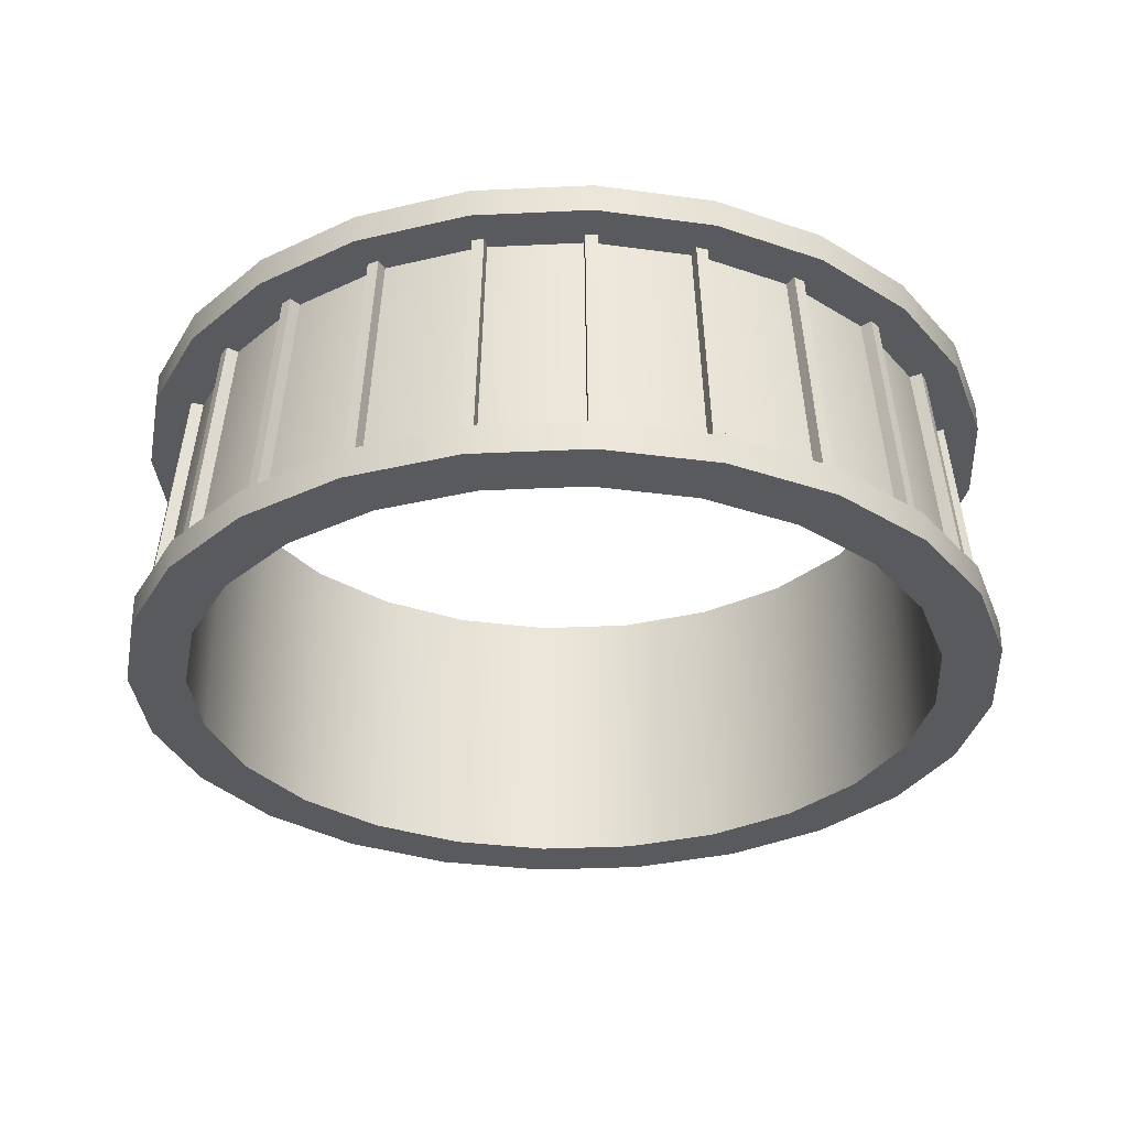
<metadata>
{"format":"obj","ext":"obj","renderer":"f3d","projection":"perspective","resolution":1024,"background":"white","views":[{"elev":-31.4,"azim":11.4,"up":"+Y"}]}
</metadata>
<code>
o sargas_docking_mechanism_s1p5_2
v 0.0125 0.25 -0.8626
v -0.0125 0.25 -0.8626
v 0.0125 -0.25 -0.9126
v -0.0125 -0.25 -0.9126
v 0.0125 -0.25 -0.8859
v 0.0125 0.25 -0.8359
v -0.0125 -0.25 -0.8859
v -0.0125 0.25 -0.8359
v -0.0125 0 -0.8876
v 0.0125 0 -0.8876
v -0.2112 0.25 -0.8365
v -0.2353 0.25 -0.83
v -0.2241 -0.25 -0.8848
v -0.2483 -0.25 -0.8783
v -0.2172 -0.25 -0.8589
v -0.2043 0.25 -0.8106
v -0.2414 -0.25 -0.8524
v -0.2284 0.25 -0.8041
v -0.2418 0 -0.8541
v -0.2177 0 -0.8606
v -0.0125 0.25 0.8626
v 0.0125 0.25 0.8626
v -0.0125 -0.25 0.9126
v 0.0125 -0.25 0.9126
v -0.0125 -0.25 0.8859
v -0.0125 0.25 0.8359
v 0.0125 -0.25 0.8859
v 0.0125 0.25 0.8359
v 0.0125 0 0.8876
v -0.0125 0 0.8876
v 0.2112 0.25 0.8365
v 0.2353 0.25 0.83
v 0.2241 -0.25 0.8848
v 0.2483 -0.25 0.8783
v 0.2172 -0.25 0.8589
v 0.2043 0.25 0.8106
v 0.2414 -0.25 0.8524
v 0.2284 0.25 0.8041
v 0.2418 0 0.8541
v 0.2177 0 0.8606
v -0.4205 0.25 -0.7533
v -0.4421 0.25 -0.7408
v -0.4455 -0.25 -0.7966
v -0.4671 -0.25 -0.7841
v -0.4321 -0.25 -0.7734
v -0.4071 0.25 -0.7301
v -0.4538 -0.25 -0.7609
v -0.4288 0.25 -0.7176
v -0.4546 0 -0.7625
v -0.433 0 -0.775
v -0.6011 0.25 -0.6188
v -0.6188 0.25 -0.6011
v -0.6365 -0.25 -0.6542
v -0.6542 -0.25 -0.6365
v -0.6176 -0.25 -0.6352
v -0.5822 0.25 -0.5999
v -0.6352 -0.25 -0.6176
v -0.5999 0.25 -0.5822
v -0.6365 0 -0.6188
v -0.6188 0 -0.6365
v 0.4205 0.25 0.7533
v 0.4421 0.25 0.7408
v 0.4455 -0.25 0.7966
v 0.4671 -0.25 0.7841
v 0.4321 -0.25 0.7734
v 0.4071 0.25 0.7301
v 0.4538 -0.25 0.7609
v 0.4288 0.25 0.7176
v 0.4546 0 0.7625
v 0.433 0 0.775
v 0.6011 0.25 0.6188
v 0.6188 0.25 0.6011
v 0.6365 -0.25 0.6542
v 0.6542 -0.25 0.6365
v 0.6176 -0.25 0.6352
v 0.5822 0.25 0.5999
v 0.6352 -0.25 0.6176
v 0.5999 0.25 0.5822
v 0.6365 0 0.6188
v 0.6188 0 0.6365
v -0.7408 0.25 -0.4421
v -0.7533 0.25 -0.4205
v -0.7841 -0.25 -0.4671
v -0.7966 -0.25 -0.4455
v -0.7609 -0.25 -0.4538
v -0.7176 0.25 -0.4288
v -0.7734 -0.25 -0.4321
v -0.7301 0.25 -0.4071
v -0.775 0 -0.433
v -0.7625 0 -0.4546
v -0.83 0.25 -0.2353
v -0.8365 0.25 -0.2112
v -0.8783 -0.25 -0.2483
v -0.8848 -0.25 -0.2241
v -0.8524 -0.25 -0.2414
v -0.8041 0.25 -0.2284
v -0.8589 -0.25 -0.2172
v -0.8106 0.25 -0.2043
v -0.8606 0 -0.2177
v -0.8541 0 -0.2418
v 0.7408 0.25 0.4421
v 0.7533 0.25 0.4205
v 0.7841 -0.25 0.4671
v 0.7966 -0.25 0.4455
v 0.7609 -0.25 0.4538
v 0.7176 0.25 0.4288
v 0.7734 -0.25 0.4321
v 0.7301 0.25 0.4071
v 0.775 0 0.433
v 0.7625 0 0.4546
v 0.83 0.25 0.2353
v 0.8365 0.25 0.2112
v 0.8783 -0.25 0.2483
v 0.8848 -0.25 0.2241
v 0.8524 -0.25 0.2414
v 0.8041 0.25 0.2284
v 0.8589 -0.25 0.2172
v 0.8106 0.25 0.2043
v 0.8606 0 0.2177
v 0.8541 0 0.2418
v -0.8626 0.25 -0.0125
v -0.8626 0.25 0.0125
v -0.9126 -0.25 -0.0125
v -0.9126 -0.25 0.0125
v -0.8859 -0.25 -0.0125
v -0.8359 0.25 -0.0125
v -0.8859 -0.25 0.0125
v -0.8359 0.25 0.0125
v -0.8876 0 0.0125
v -0.8876 0 -0.0125
v -0.8365 0.25 0.2112
v -0.83 0.25 0.2353
v -0.8848 -0.25 0.2241
v -0.8783 -0.25 0.2483
v -0.8589 -0.25 0.2172
v -0.8106 0.25 0.2043
v -0.8524 -0.25 0.2414
v -0.8041 0.25 0.2284
v -0.8541 0 0.2418
v -0.8606 0 0.2177
v 0.8626 0.25 0.0125
v 0.8626 0.25 -0.0125
v 0.9126 -0.25 0.0125
v 0.9126 -0.25 -0.0125
v 0.8859 -0.25 0.0125
v 0.8359 0.25 0.0125
v 0.8859 -0.25 -0.0125
v 0.8359 0.25 -0.0125
v 0.8876 0 -0.0125
v 0.8876 0 0.0125
v 0.8365 0.25 -0.2112
v 0.83 0.25 -0.2353
v 0.8848 -0.25 -0.2241
v 0.8783 -0.25 -0.2483
v 0.8589 -0.25 -0.2172
v 0.8106 0.25 -0.2043
v 0.8524 -0.25 -0.2414
v 0.8041 0.25 -0.2284
v 0.8541 0 -0.2418
v 0.8606 0 -0.2177
v 0.7533 0.25 -0.4205
v 0.7408 0.25 -0.4421
v 0.7966 -0.25 -0.4455
v 0.7841 -0.25 -0.4671
v 0.7734 -0.25 -0.4321
v 0.7301 0.25 -0.4071
v 0.7609 -0.25 -0.4538
v 0.7176 0.25 -0.4288
v 0.7625 0 -0.4546
v 0.775 0 -0.433
v 0.6188 0.25 -0.6011
v 0.6011 0.25 -0.6188
v 0.6542 -0.25 -0.6365
v 0.6365 -0.25 -0.6542
v 0.6352 -0.25 -0.6176
v 0.5999 0.25 -0.5822
v 0.6176 -0.25 -0.6352
v 0.5822 0.25 -0.5999
v 0.6188 0 -0.6365
v 0.6365 0 -0.6188
v -0.7533 0.25 0.4205
v -0.7408 0.25 0.4421
v -0.7966 -0.25 0.4455
v -0.7841 -0.25 0.4671
v -0.7734 -0.25 0.4321
v -0.7301 0.25 0.4071
v -0.7609 -0.25 0.4538
v -0.7176 0.25 0.4288
v -0.7625 0 0.4546
v -0.775 0 0.433
v -0.6188 0.25 0.6011
v -0.6011 0.25 0.6188
v -0.6542 -0.25 0.6365
v -0.6365 -0.25 0.6542
v -0.6352 -0.25 0.6176
v -0.5999 0.25 0.5822
v -0.6176 -0.25 0.6352
v -0.5822 0.25 0.5999
v -0.6188 0 0.6365
v -0.6365 0 0.6188
v 0.4421 0.25 -0.7408
v 0.4205 0.25 -0.7533
v 0.4671 -0.25 -0.7841
v 0.4455 -0.25 -0.7966
v 0.4538 -0.25 -0.7609
v 0.4288 0.25 -0.7176
v 0.4321 -0.25 -0.7734
v 0.4071 0.25 -0.7301
v 0.433 0 -0.775
v 0.4546 0 -0.7625
v 0.2353 0.25 -0.83
v 0.2112 0.25 -0.8365
v 0.2483 -0.25 -0.8783
v 0.2241 -0.25 -0.8848
v 0.2414 -0.25 -0.8524
v 0.2284 0.25 -0.8041
v 0.2172 -0.25 -0.8589
v 0.2043 0.25 -0.8106
v 0.2177 0 -0.8606
v 0.2418 0 -0.8541
v -0.4421 0.25 0.7408
v -0.4205 0.25 0.7533
v -0.4671 -0.25 0.7841
v -0.4455 -0.25 0.7966
v -0.4538 -0.25 0.7609
v -0.4288 0.25 0.7176
v -0.4321 -0.25 0.7734
v -0.4071 0.25 0.7301
v -0.433 0 0.775
v -0.4546 0 0.7625
v -0.2353 0.25 0.83
v -0.2112 0.25 0.8365
v -0.2483 -0.25 0.8783
v -0.2241 -0.25 0.8848
v -0.2414 -0.25 0.8524
v -0.2284 0.25 0.8041
v -0.2172 -0.25 0.8589
v -0.2043 0.25 0.8106
v -0.2177 0 0.8606
v -0.2418 0 0.8541
v 0.9375 0.3125 -2.096e-18
v 0.9056 0.3125 0.2426
v 0.8119 0.3125 0.4688
v 0.6629 0.3125 0.6629
v 0.4688 0.3125 0.8119
v 0.2426 0.3125 0.9056
v 4.873e-17 0.3125 0.9375
v -0.2426 0.3125 0.9056
v -0.4688 0.3125 0.8119
v -0.6629 0.3125 0.6629
v -0.8119 0.3125 0.4688
v -0.9056 0.3125 0.2426
v -0.9375 0.3125 1.127e-16
v -0.9056 0.3125 -0.2426
v -0.8119 0.3125 -0.4688
v -0.6629 0.3125 -0.6629
v -0.4688 0.3125 -0.8119
v -0.2426 0.3125 -0.9056
v -1.809e-16 0.3125 -0.9375
v 0.2426 0.3125 -0.9056
v 0.4688 0.3125 -0.8119
v 0.6629 0.3125 -0.6629
v 0.8119 0.3125 -0.4688
v 0.9056 0.3125 -0.2426
v 0.9375 -0.3125 -2.096e-18
v 0.9056 -0.3125 0.2426
v 0.8119 -0.3125 0.4688
v 0.6629 -0.3125 0.6629
v 0.4688 -0.3125 0.8119
v 0.2426 -0.3125 0.9056
v 4.873e-17 -0.3125 0.9375
v -0.2426 -0.3125 0.9056
v -0.4688 -0.3125 0.8119
v -0.6629 -0.3125 0.6629
v -0.8119 -0.3125 0.4688
v -0.9056 -0.3125 0.2426
v -0.9375 -0.3125 1.127e-16
v -0.9056 -0.3125 -0.2426
v -0.8119 -0.3125 -0.4688
v -0.6629 -0.3125 -0.6629
v -0.4688 -0.3125 -0.8119
v -0.2426 -0.3125 -0.9056
v -1.809e-16 -0.3125 -0.9375
v 0.2426 -0.3125 -0.9056
v 0.4688 -0.3125 -0.8119
v 0.6629 -0.3125 -0.6629
v 0.8119 -0.3125 -0.4688
v 0.9056 -0.3125 -0.2426
v 0.8125 -0.3125 -4.906e-18
v 0.7848 -0.3125 0.2103
v 0.7036 -0.3125 0.4062
v 0.5745 -0.3125 0.5745
v 0.4062 -0.3125 0.7036
v 0.2103 -0.3125 0.7848
v 3.237e-17 -0.3125 0.8125
v -0.2103 -0.3125 0.7848
v -0.4062 -0.3125 0.7036
v -0.5745 -0.3125 0.5745
v -0.7036 -0.3125 0.4062
v -0.7848 -0.3125 0.2103
v -0.8125 -0.3125 9.46e-17
v -0.7848 -0.3125 -0.2103
v -0.7036 -0.3125 -0.4062
v -0.5745 -0.3125 -0.5745
v -0.4062 -0.3125 -0.7036
v -0.2103 -0.3125 -0.7848
v -1.666e-16 -0.3125 -0.8125
v 0.2103 -0.3125 -0.7848
v 0.4062 -0.3125 -0.7036
v 0.5745 -0.3125 -0.5745
v 0.7036 -0.3125 -0.4062
v 0.7848 -0.3125 -0.2103
v 0.7848 0.3125 0.2103
v 0.8125 0.3125 -4.906e-18
v 0.7848 0.3125 -0.2103
v 0.7036 0.3125 -0.4062
v 0.5745 0.3125 -0.5745
v 0.4062 0.3125 -0.7036
v 0.2103 0.3125 -0.7848
v -1.666e-16 0.3125 -0.8125
v -0.2103 0.3125 -0.7848
v -0.4062 0.3125 -0.7036
v -0.5745 0.3125 -0.5745
v -0.7036 0.3125 -0.4062
v -0.7848 0.3125 -0.2103
v -0.8125 0.3125 9.46e-17
v -0.7848 0.3125 0.2103
v -0.7036 0.3125 0.4062
v -0.5745 0.3125 0.5745
v -0.4062 0.3125 0.7036
v -0.2103 0.3125 0.7848
v 3.237e-17 0.3125 0.8125
v 0.2103 0.3125 0.7848
v 0.4062 0.3125 0.7036
v 0.5745 0.3125 0.5745
v 0.7036 0.3125 0.4062
v 0.9056 0.25 -0.2426
v 0.9056 -0.25 -0.2426
v 0.8119 0.25 -0.4688
v 0.8119 -0.25 -0.4688
v 0.6629 0.25 -0.6629
v 0.6629 -0.25 -0.6629
v 0.4688 0.25 -0.8119
v 0.4688 -0.25 -0.8119
v 0.2426 0.25 -0.9056
v 0.2426 -0.25 -0.9056
v -1.809e-16 0.25 -0.9375
v -1.809e-16 -0.25 -0.9375
v -0.2426 0.25 -0.9056
v -0.2426 -0.25 -0.9056
v -0.4688 0.25 -0.8119
v -0.4688 -0.25 -0.8119
v -0.6629 0.25 -0.6629
v -0.6629 -0.25 -0.6629
v -0.8119 0.25 -0.4688
v -0.8119 -0.25 -0.4688
v -0.9056 0.25 -0.2426
v -0.9056 -0.25 -0.2426
v -0.9375 0.25 1.127e-16
v -0.9375 -0.25 1.127e-16
v -0.9056 0.25 0.2426
v -0.9056 -0.25 0.2426
v -0.8119 0.25 0.4688
v -0.8119 -0.25 0.4688
v -0.6629 0.25 0.6629
v -0.6629 -0.25 0.6629
v -0.4688 0.25 0.8119
v -0.4688 -0.25 0.8119
v -0.2426 0.25 0.9056
v -0.2426 -0.25 0.9056
v 4.873e-17 0.25 0.9375
v 4.873e-17 -0.25 0.9375
v 0.2426 0.25 0.9056
v 0.2426 -0.25 0.9056
v 0.4688 0.25 0.8119
v 0.4688 -0.25 0.8119
v 0.6629 0.25 0.6629
v 0.6629 -0.25 0.6629
v 0.8119 0.25 0.4688
v 0.8119 -0.25 0.4688
v 0.9056 0.25 0.2426
v 0.9056 -0.25 0.2426
v 0.9375 0.25 -2.096e-18
v 0.9375 -0.25 -2.096e-18
v 0.809 0.25 -0.2168
v 0.8573 -0.25 -0.2297
v 0.7253 0.25 -0.4188
v 0.7686 -0.25 -0.4437
v 0.5922 0.25 -0.5922
v 0.6276 -0.25 -0.6276
v 0.4188 0.25 -0.7253
v 0.4437 -0.25 -0.7686
v 0.2168 0.25 -0.809
v 0.2297 -0.25 -0.8573
v -1.724e-16 0.25 -0.8375
v -1.769e-16 -0.25 -0.8875
v -0.2168 0.25 -0.809
v -0.2297 -0.25 -0.8573
v -0.4188 0.25 -0.7253
v -0.4437 -0.25 -0.7686
v -0.5922 0.25 -0.5922
v -0.6276 -0.25 -0.6276
v -0.7253 0.25 -0.4188
v -0.7686 -0.25 -0.4437
v -0.809 0.25 -0.2168
v -0.8573 -0.25 -0.2297
v -0.8375 0.25 9.478e-17
v -0.8875 -0.25 1.002e-16
v -0.809 0.25 0.2168
v -0.8573 -0.25 0.2297
v -0.7253 0.25 0.4188
v -0.7686 -0.25 0.4437
v -0.5922 0.25 0.5922
v -0.6276 -0.25 0.6276
v -0.4188 0.25 0.7253
v -0.4437 -0.25 0.7686
v -0.2168 0.25 0.809
v -0.2297 -0.25 0.8573
v 3.271e-17 0.25 0.8375
v 4.046e-17 -0.25 0.8875
v 0.2168 0.25 0.809
v 0.2297 -0.25 0.8573
v 0.4188 0.25 0.7253
v 0.4437 -0.25 0.7686
v 0.5922 0.25 0.5922
v 0.6276 -0.25 0.6276
v 0.7253 0.25 0.4188
v 0.7686 -0.25 0.4437
v 0.809 0.25 0.2168
v 0.8573 -0.25 0.2297
v 0.8375 0.25 -7.782e-18
v 0.8875 -0.25 -8.522e-18
v -0.7811 0.3125 0.4221
v -0.7594 0.3125 0.4096
v -0.7827 0.3375 0.4194
v -0.761 0.3375 0.4069
v -0.7936 0.3125 0.4004
v -0.7719 0.3125 0.3879
v -0.792 0.3375 0.4032
v -0.7704 0.3375 0.3907
v -0.7561 0.3125 0.4654
v -0.7344 0.3125 0.4529
v -0.7577 0.3375 0.4627
v -0.736 0.3375 0.4502
v -0.7686 0.3125 0.4437
v -0.7469 0.3125 0.4313
v -0.767 0.3375 0.4465
v -0.7454 0.3375 0.434
v 0.7811 0.3125 -0.4221
v 0.7594 0.3125 -0.4096
v 0.7827 0.3375 -0.4194
v 0.761 0.3375 -0.4069
v 0.7936 0.3125 -0.4004
v 0.7719 0.3125 -0.3879
v 0.792 0.3375 -0.4032
v 0.7704 0.3375 -0.3907
v 0.7561 0.3125 -0.4654
v 0.7344 0.3125 -0.4529
v 0.7577 0.3375 -0.4627
v 0.736 0.3375 -0.4502
v 0.7686 0.3125 -0.4437
v 0.7469 0.3125 -0.4313
v 0.767 0.3375 -0.4465
v 0.7454 0.3375 -0.434
v -0.7561 0.3125 -0.4654
v -0.7344 0.3125 -0.4529
v -0.7545 0.3375 -0.4681
v -0.7329 0.3375 -0.4556
v -0.7436 0.3125 -0.4871
v -0.7219 0.3125 -0.4746
v -0.7452 0.3375 -0.4843
v -0.7235 0.3375 -0.4718
v -0.7811 0.3125 -0.4221
v -0.7594 0.3125 -0.4096
v -0.7795 0.3375 -0.4248
v -0.7579 0.3375 -0.4123
v -0.7686 0.3125 -0.4437
v -0.7469 0.3125 -0.4313
v -0.7702 0.3375 -0.441
v -0.7485 0.3375 -0.4285
v 0.7561 0.3125 0.4654
v 0.7344 0.3125 0.4529
v 0.7545 0.3375 0.4681
v 0.7329 0.3375 0.4556
v 0.7436 0.3125 0.4871
v 0.7219 0.3125 0.4746
v 0.7452 0.3375 0.4843
v 0.7235 0.3375 0.4718
v 0.7811 0.3125 0.4221
v 0.7594 0.3125 0.4096
v 0.7795 0.3375 0.4248
v 0.7579 0.3375 0.4123
v 0.7686 0.3125 0.4437
v 0.7469 0.3125 0.4313
v 0.7702 0.3375 0.441
v 0.7485 0.3375 0.4285
v 0.025 0.3125 -0.8875
v 0.025 0.3125 -0.8625
v 0.02813 0.3375 -0.8875
v 0.02813 0.3375 -0.8625
v 0.05 0.3125 -0.8875
v 0.05 0.3125 -0.8625
v 0.04688 0.3375 -0.8875
v 0.04688 0.3375 -0.8625
v -0.025 0.3125 -0.8875
v -0.025 0.3125 -0.8625
v -0.02187 0.3375 -0.8875
v -0.02187 0.3375 -0.8625
v -1.769e-16 0.3125 -0.8875
v -1.769e-16 0.3125 -0.8625
v -0.003125 0.3375 -0.8875
v -0.003125 0.3375 -0.8625
v -0.025 0.3125 0.8875
v -0.025 0.3125 0.8625
v -0.02813 0.3375 0.8875
v -0.02813 0.3375 0.8625
v -0.05 0.3125 0.8875
v -0.05 0.3125 0.8625
v -0.04688 0.3375 0.8875
v -0.04688 0.3375 0.8625
v 0.025 0.3125 0.8875
v 0.025 0.3125 0.8625
v 0.02187 0.3375 0.8875
v 0.02187 0.3375 0.8625
v -6.602e-17 0.3125 0.8875
v -6.296e-17 0.3125 0.8625
v 0.003125 0.3375 0.8875
v 0.003125 0.3375 0.8625
g sargas_docking_mechanism_s1p5_2_sargas_docking_mechanism_s1p5_2_auv
f 1 10 9 2
f 2 9 8
f 3 4 9 10
f 4 7 9
f 5 10 6
f 6 10 1
f 8 9 7
f 10 5 3
f 11 20 19 12
f 12 19 18
f 13 14 19 20
f 14 17 19
f 15 20 16
f 16 20 11
f 18 19 17
f 20 15 13
f 21 30 29 22
f 22 29 28
f 23 24 29 30
f 24 27 29
f 25 30 26
f 26 30 21
f 28 29 27
f 30 25 23
f 31 40 39 32
f 32 39 38
f 33 34 39 40
f 34 37 39
f 35 40 36
f 36 40 31
f 38 39 37
f 40 35 33
f 41 50 49 42
f 42 49 48
f 43 44 49 50
f 44 47 49
f 45 50 46
f 46 50 41
f 48 49 47
f 50 45 43
f 51 60 59 52
f 52 59 58
f 53 54 59 60
f 54 57 59
f 55 60 56
f 56 60 51
f 58 59 57
f 60 55 53
f 61 70 69 62
f 62 69 68
f 63 64 69 70
f 64 67 69
f 65 70 66
f 66 70 61
f 68 69 67
f 70 65 63
f 71 80 79 72
f 72 79 78
f 73 74 79 80
f 74 77 79
f 75 80 76
f 76 80 71
f 78 79 77
f 80 75 73
f 81 90 89 82
f 82 89 88
f 83 84 89 90
f 84 87 89
f 85 90 86
f 86 90 81
f 88 89 87
f 90 85 83
f 91 100 99 92
f 92 99 98
f 93 94 99 100
f 94 97 99
f 95 100 96
f 96 100 91
f 98 99 97
f 100 95 93
f 101 110 109 102
f 102 109 108
f 103 104 109 110
f 104 107 109
f 105 110 106
f 106 110 101
f 108 109 107
f 110 105 103
f 111 120 119 112
f 112 119 118
f 113 114 119 120
f 114 117 119
f 115 120 116
f 116 120 111
f 118 119 117
f 120 115 113
f 121 130 129 122
f 122 129 128
f 123 124 129 130
f 124 127 129
f 125 130 126
f 126 130 121
f 128 129 127
f 130 125 123
f 131 140 139 132
f 132 139 138
f 133 134 139 140
f 134 137 139
f 135 140 136
f 136 140 131
f 138 139 137
f 140 135 133
f 141 150 149 142
f 142 149 148
f 143 144 149 150
f 144 147 149
f 145 150 146
f 146 150 141
f 148 149 147
f 150 145 143
f 151 160 159 152
f 152 159 158
f 153 154 159 160
f 154 157 159
f 155 160 156
f 156 160 151
f 158 159 157
f 160 155 153
f 161 170 169 162
f 162 169 168
f 163 164 169 170
f 164 167 169
f 165 170 166
f 166 170 161
f 168 169 167
f 170 165 163
f 171 180 179 172
f 172 179 178
f 173 174 179 180
f 174 177 179
f 175 180 176
f 176 180 171
f 178 179 177
f 180 175 173
f 181 190 189 182
f 182 189 188
f 183 184 189 190
f 184 187 189
f 185 190 186
f 186 190 181
f 188 189 187
f 190 185 183
f 191 200 199 192
f 192 199 198
f 193 194 199 200
f 194 197 199
f 195 200 196
f 196 200 191
f 198 199 197
f 200 195 193
f 201 210 209 202
f 202 209 208
f 203 204 209 210
f 204 207 209
f 205 210 206
f 206 210 201
f 208 209 207
f 210 205 203
f 211 220 219 212
f 212 219 218
f 213 214 219 220
f 214 217 219
f 215 220 216
f 216 220 211
f 218 219 217
f 220 215 213
f 221 230 229 222
f 222 229 228
f 223 224 229 230
f 224 227 229
f 225 230 226
f 226 230 221
f 228 229 227
f 230 225 223
f 231 240 239 232
f 232 239 238
f 233 234 239 240
f 234 237 239
f 235 240 236
f 236 240 231
f 238 239 237
f 240 235 233
f 241 314 313 242
f 242 313 336 243
f 243 336 335 244
f 244 335 334 245
f 245 334 333 246
f 246 333 332 247
f 247 332 331 248
f 248 331 330 249
f 249 330 329 250
f 250 329 328 251
f 251 328 327 252
f 252 327 326 253
f 253 326 325 254
f 254 325 324 255
f 255 324 323 256
f 256 323 322 257
f 257 322 321 258
f 258 321 320 259
f 259 320 319 260
f 260 319 318 261
f 261 318 317 262
f 262 317 316 263
f 263 316 315 264
f 264 315 314 241
f 265 289 312 288
f 266 290 289 265
f 267 291 290 266
f 268 292 291 267
f 269 293 292 268
f 270 294 293 269
f 271 295 294 270
f 272 296 295 271
f 273 297 296 272
f 274 298 297 273
f 275 299 298 274
f 276 300 299 275
f 277 301 300 276
f 278 302 301 277
f 279 303 302 278
f 280 304 303 279
f 281 305 304 280
f 282 306 305 281
f 283 307 306 282
f 284 308 307 283
f 285 309 308 284
f 286 310 309 285
f 287 311 310 286
f 288 312 311 287
f 337 383 431 385
f 338 386 432 384
f 340 388 386 338
f 342 390 388 340
f 344 392 390 342
f 346 394 392 344
f 348 396 394 346
f 350 398 396 348
f 352 400 398 350
f 354 402 400 352
f 356 404 402 354
f 358 406 404 356
f 360 408 406 358
f 362 410 408 360
f 364 412 410 362
f 366 414 412 364
f 368 416 414 366
f 370 418 416 368
f 372 420 418 370
f 374 422 420 372
f 376 424 422 374
f 378 426 424 376
f 380 428 426 378
f 382 430 428 380
f 384 432 430 382
f 385 387 339 337
f 387 389 341 339
f 389 391 343 341
f 391 393 345 343
f 393 395 347 345
f 395 397 349 347
f 397 399 351 349
f 399 401 353 351
f 401 403 355 353
f 403 405 357 355
f 405 407 359 357
f 407 409 361 359
f 409 411 363 361
f 411 413 365 363
f 413 415 367 365
f 415 417 369 367
f 417 419 371 369
f 419 421 373 371
f 421 423 375 373
f 423 425 377 375
f 425 427 379 377
f 427 429 381 379
f 429 431 383 381
f 436 440 439 435
f 442 444 443 441
f 445 447 448 446
f 450 452 451 449
f 453 455 456 454
f 460 464 463 459
f 468 472 471 467
f 476 480 479 475
f 482 486 488 484
f 483 487 485 481
f 490 492 491 489
f 493 495 496 494
f 498 500 499 497
f 501 503 504 502
f 508 512 511 507
f 514 518 520 516
f 515 519 517 513
f 522 524 523 521
f 525 527 528 526
f 241 383 337 264
f 242 381 383 241
f 243 379 381 242
f 244 377 379 243
f 245 375 377 244
f 246 373 375 245
f 247 371 373 246
f 248 369 371 247
f 249 367 369 248
f 250 365 367 249
f 251 363 365 250
f 252 361 363 251
f 253 359 361 252
f 254 357 359 253
f 255 355 357 254
f 256 353 355 255
f 257 351 353 256
f 258 349 351 257
f 259 347 349 258
f 260 345 347 259
f 261 343 345 260
f 262 341 343 261
f 263 339 341 262
f 264 337 339 263
f 265 384 382 266
f 266 382 380 267
f 267 380 378 268
f 268 378 376 269
f 269 376 374 270
f 270 374 372 271
f 271 372 370 272
f 272 370 368 273
f 273 368 366 274
f 274 366 364 275
f 275 364 362 276
f 276 362 360 277
f 277 360 358 278
f 278 358 356 279
f 279 356 354 280
f 280 354 352 281
f 281 352 350 282
f 282 350 348 283
f 283 348 346 284
f 284 346 344 285
f 285 344 342 286
f 286 342 340 287
f 287 340 338 288
f 288 338 384 265
f 289 314 315 312
f 290 313 314 289
f 291 336 313 290
f 292 335 336 291
f 293 334 335 292
f 294 333 334 293
f 295 332 333 294
f 296 331 332 295
f 297 330 331 296
f 298 329 330 297
f 299 328 329 298
f 300 327 328 299
f 301 326 327 300
f 302 325 326 301
f 303 324 325 302
f 304 323 324 303
f 305 322 323 304
f 306 321 322 305
f 307 320 321 306
f 308 319 320 307
f 309 318 319 308
f 310 317 318 309
f 311 316 317 310
f 312 315 316 311
f 385 431 432 386
f 386 388 387 385
f 388 390 389 387
f 390 392 391 389
f 392 394 393 391
f 394 396 395 393
f 396 398 397 395
f 398 400 399 397
f 400 402 401 399
f 402 404 403 401
f 404 406 405 403
f 406 408 407 405
f 408 410 409 407
f 410 412 411 409
f 412 414 413 411
f 414 416 415 413
f 416 418 417 415
f 418 420 419 417
f 420 422 421 419
f 422 424 423 421
f 424 426 425 423
f 426 428 427 425
f 428 430 429 427
f 430 432 431 429
f 434 436 435 433
f 437 439 440 438
f 444 448 447 443
f 450 454 456 452
f 451 455 453 449
f 458 462 464 460
f 459 463 461 457
f 466 468 467 465
f 469 471 472 470
f 474 476 475 473
f 477 479 480 478
f 484 488 487 483
f 492 496 495 491
f 500 504 503 499
f 506 508 507 505
f 509 511 512 510
f 514 516 515 513
f 517 519 520 518
f 524 528 527 523
f 434 438 440 436
f 435 439 437 433
f 442 446 448 444
f 443 447 445 441
f 452 456 455 451
f 458 460 459 457
f 461 463 464 462
f 466 470 472 468
f 467 471 469 465
f 474 478 480 476
f 475 479 477 473
f 482 484 483 481
f 485 487 488 486
f 490 494 496 492
f 491 495 493 489
f 498 502 504 500
f 499 503 501 497
f 506 510 512 508
f 507 511 509 505
f 516 520 519 515
f 522 526 528 524
f 523 527 525 521

</code>
